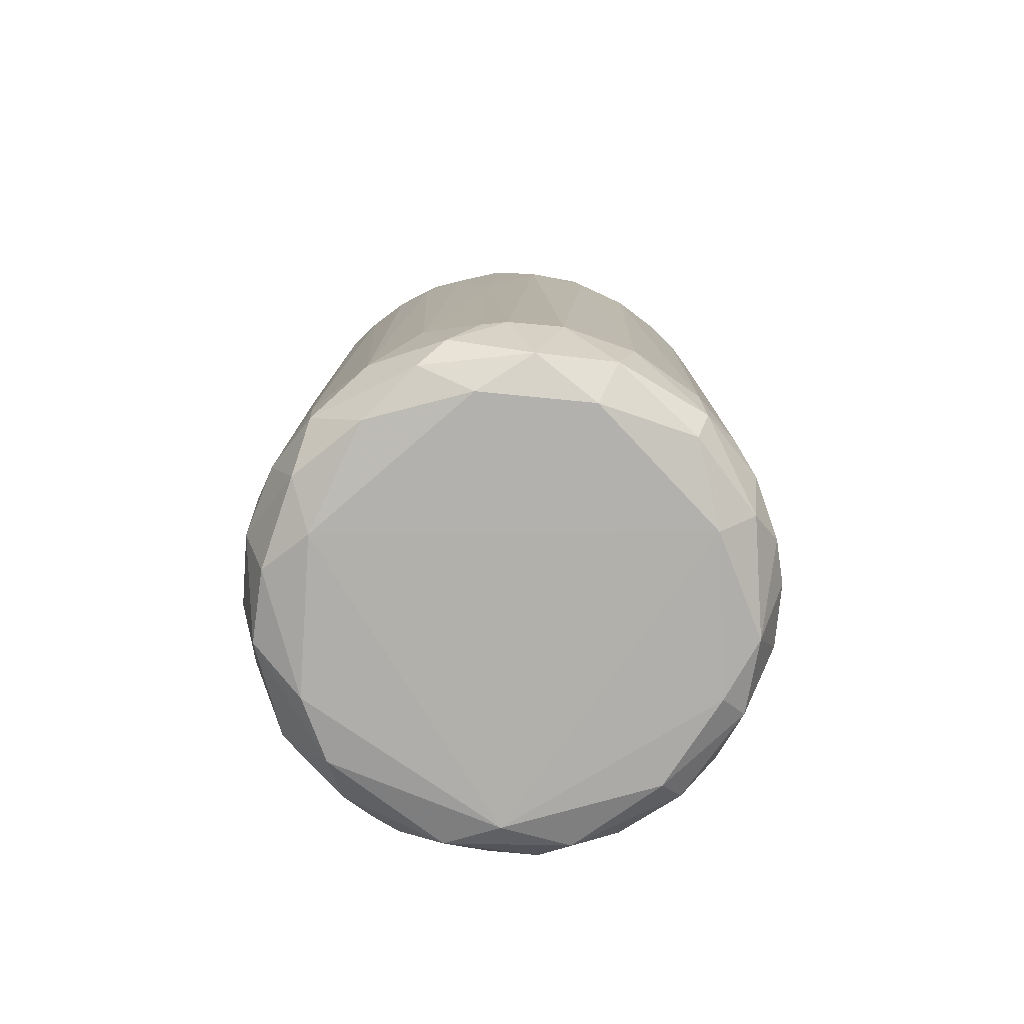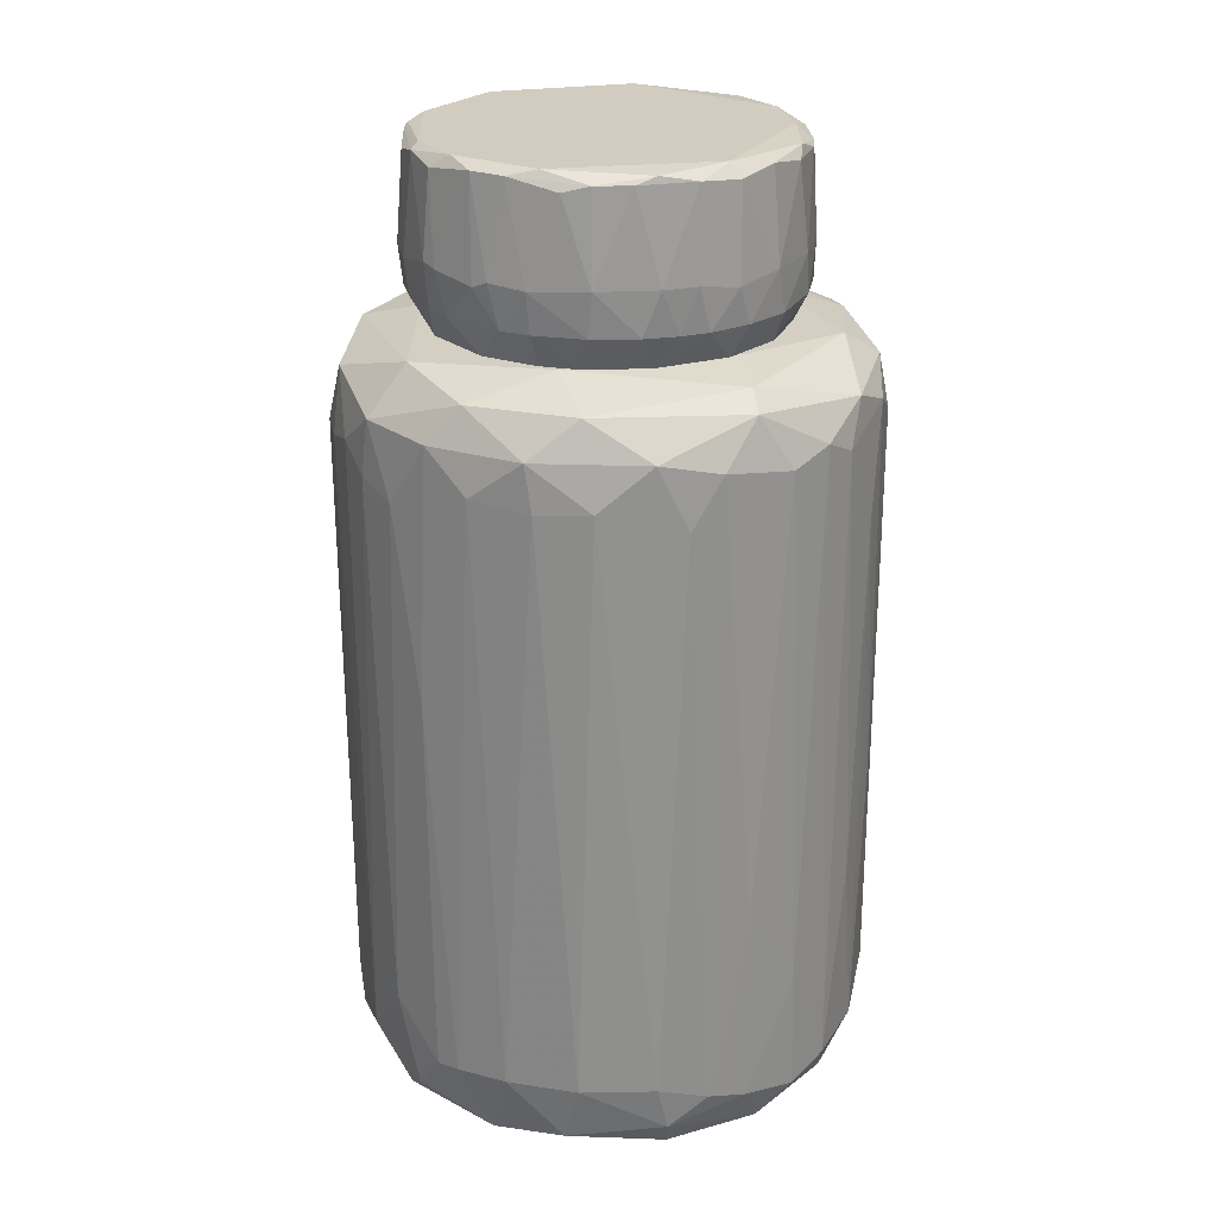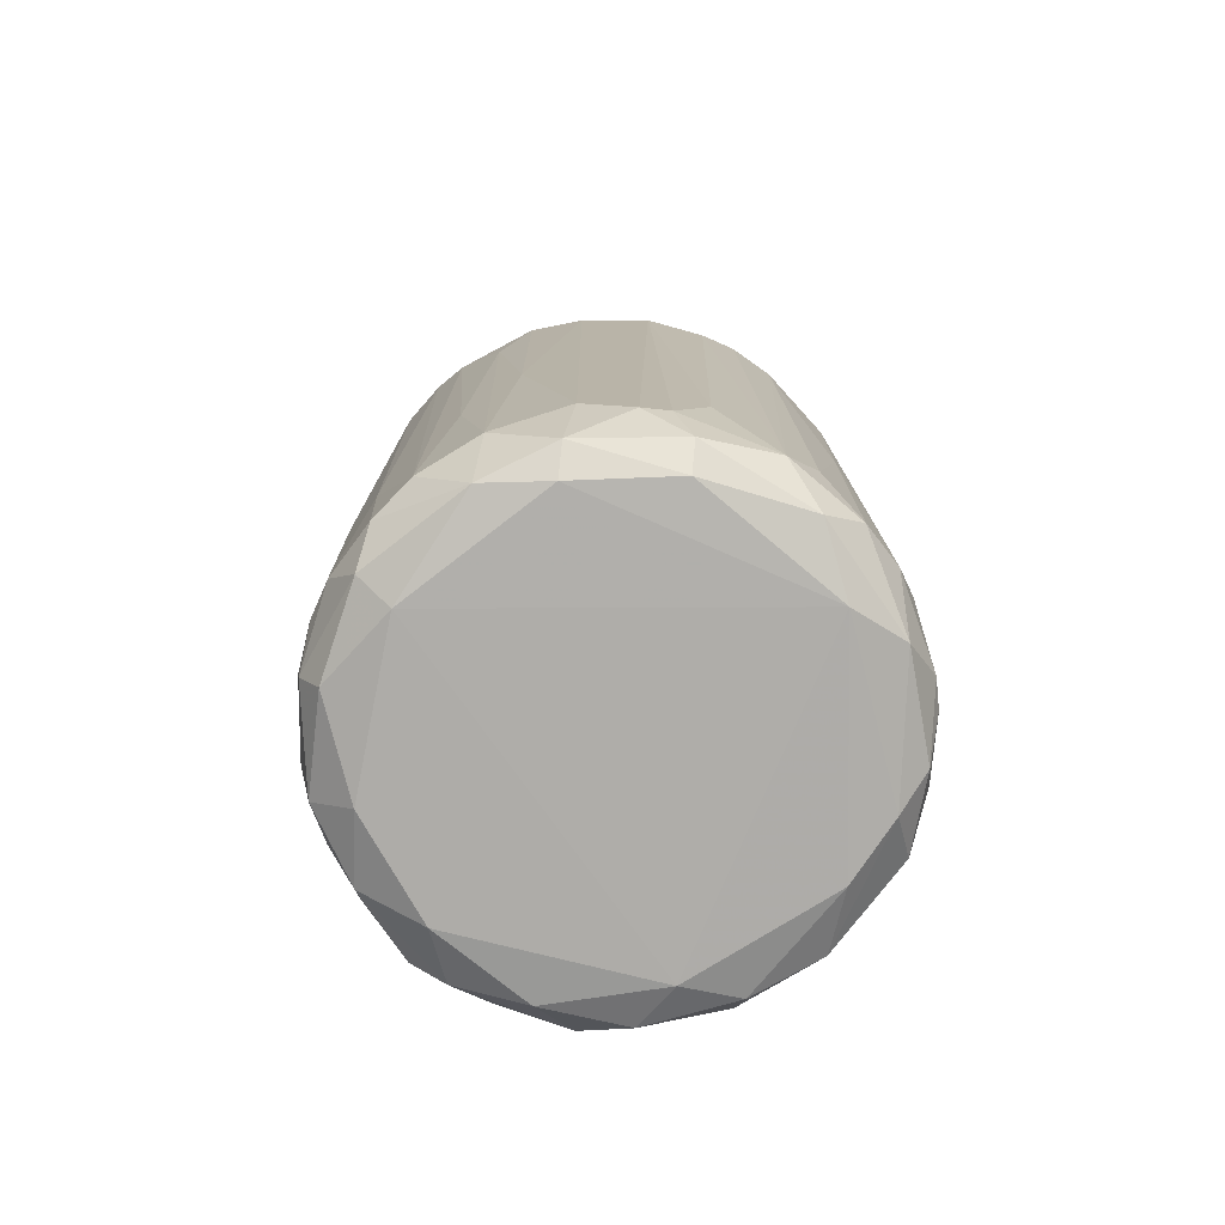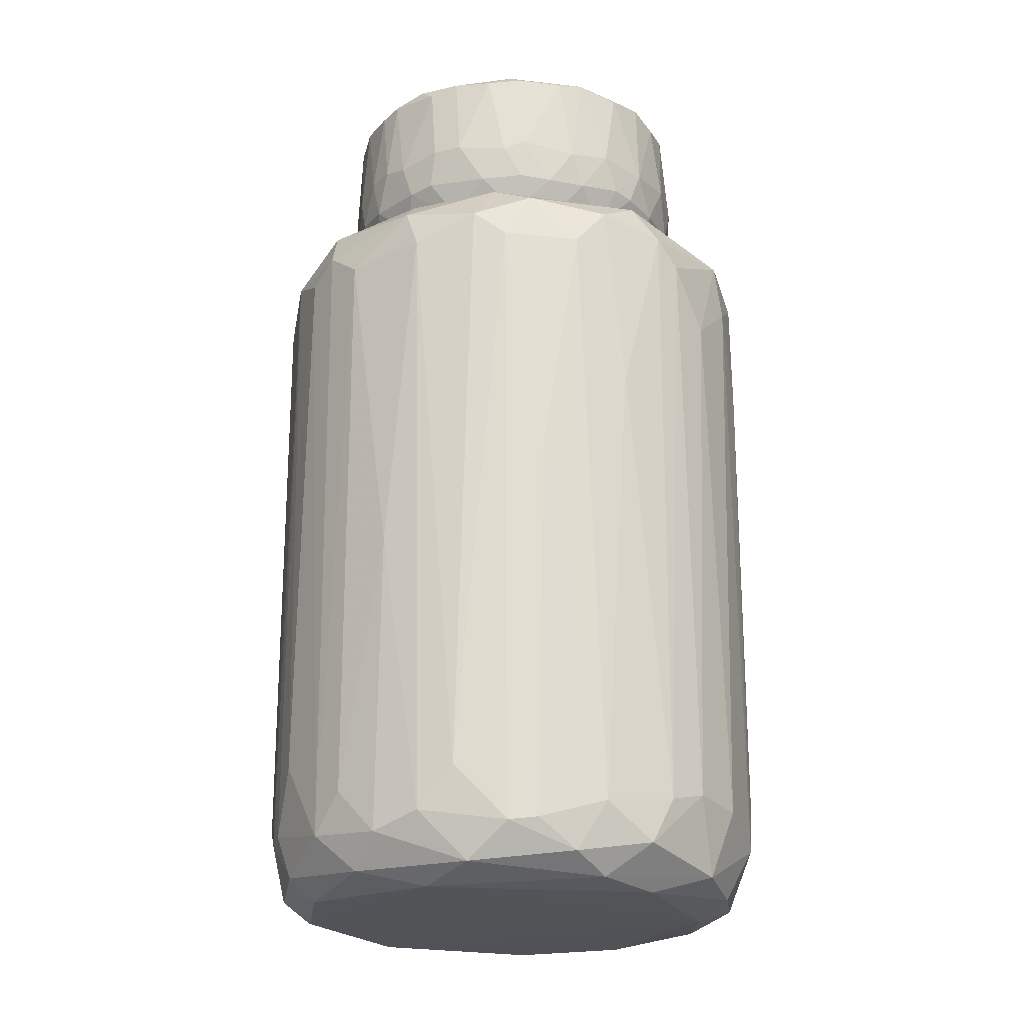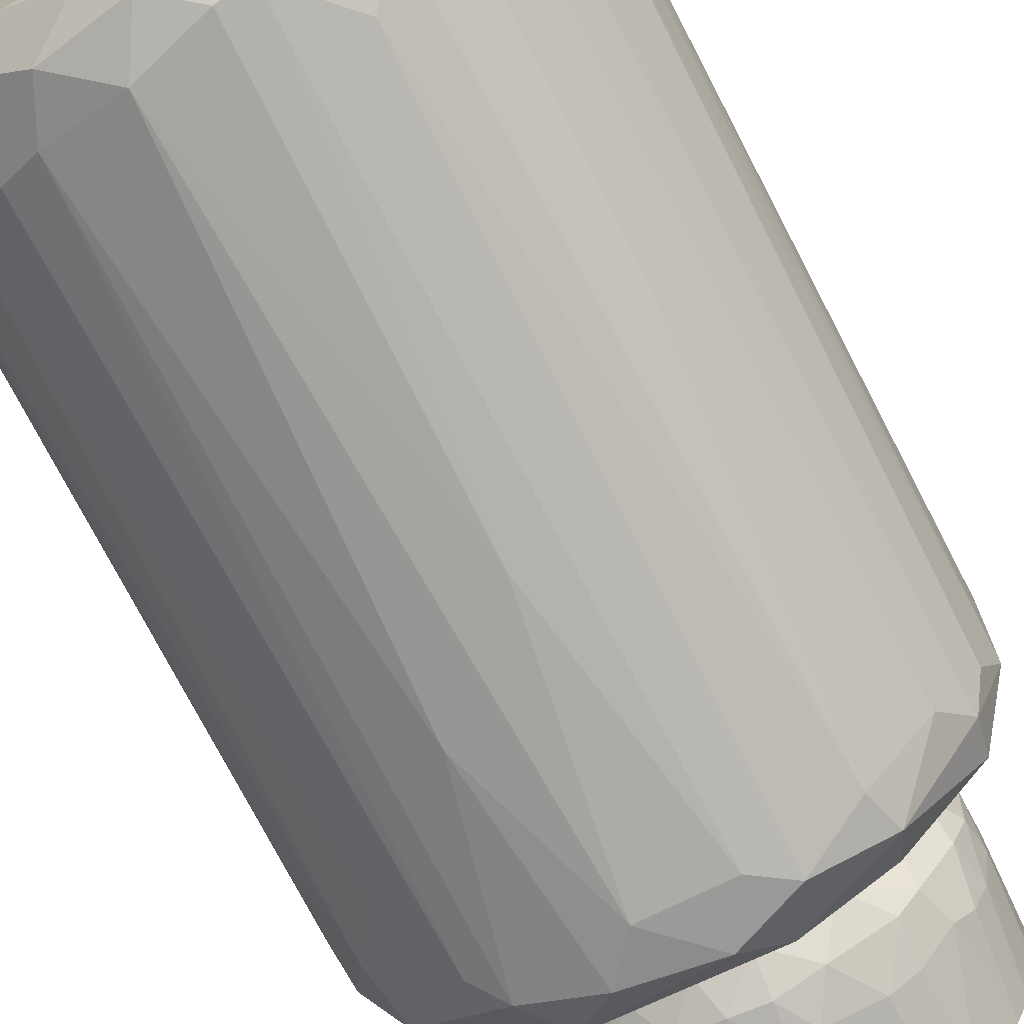
<metadata>
{"format":"obj","ext":"obj","renderer":"f3d","projection":"perspective","resolution":1024,"background":"white","views":[{"elev":-79.2,"azim":144.9,"up":"+Z"},{"elev":24.3,"azim":178.3,"up":"+Z"},{"elev":-76.8,"azim":-89.9,"up":"+Z"},{"elev":-21.4,"azim":-9.3,"up":"+Z"},{"elev":-75.9,"azim":-152.4,"up":"+Y"}]}
</metadata>
<code>
v 0.004557 -0.02215 -0.03257
v -0.01582 -0.01395 -0.03767
v 0.001159 -0.01592 0.03056
v -0.01922 -0.01168 -0.03427
v -0.01922 -0.003472 0.02686
v -0.01441 -0.006586 0.04159
v -0.01441 0.005866 0.04244
v -0.01441 0.003034 0.02772
v -0.01441 0.0004888 0.04273
v 0.01645 -0.002054 0.03367
v 0.01645 0.003034 0.03424
v -0.007614 -0.01451 0.03424
v -0.007614 -0.01253 0.02772
v 0.02183 0.002754 -0.03512
v 0.02183 0.005582 0.01951
v 0.01843 -0.01224 0.02403
v 0.01843 0.005582 -0.0388
v -0.01101 -0.01083 0.04244
v 0.004842 -0.01933 -0.03851
v -0.01497 0.006714 0.03424
v 0.01447 0.005301 0.04273
v 0.01447 -0.004602 0.04273
v 0.01447 -0.003189 0.02772
v 0.01503 0.01691 0.00111
v 0.01503 -0.002054 0.02772
v -0.005347 0.022 0.01752
v 0.01588 -0.001771 0.04216
v 0.01588 0.005301 0.03367
v 0.01588 0.003034 0.04159
v 0.02211 -0.002904 -0.03257
v 0.02211 -0.004036 0.01951
v 0.02211 0.002754 -0.03087
v 0.01248 -0.01027 0.03056
v 0.01248 0.01068 0.03056
v -0.01214 -0.01875 0.02092
v -0.02035 0.00983 0.01356
v -0.01554 0.003321 0.04159
v -0.01554 -0.002902 0.04188
v 0.0139 0.008698 0.03056
v 0.01871 0.01238 0.02318
v -0.001665 -0.0213 0.02517
v 0.007105 -0.0213 0.007054
v -0.01327 0.01832 0.02092
v 0.01192 0.00983 0.04273
v -0.01611 0.001338 0.03056
v -0.01611 0.002469 0.03424
v -0.01611 -0.002337 0.03367
v 0.01333 0.0104 0.03424
v 0.0224 0.002467 0.01979
v 0.0224 -0.0006392 -0.00681
v -0.009879 -0.01564 -0.03908
v -0.009879 0.01464 -0.03937
v 0.01758 -0.01423 -0.03144
v -0.002799 0.02229 0.0229
v -0.002799 0.01464 0.02772
v 0.01418 0.01747 0.0229
v -0.001384 -0.01621 0.03452
v -0.001384 0.01606 0.04188
v 0.003992 0.01578 0.04131
v 0.003992 0.01747 -0.03937
v 0.005407 0.01436 0.04273
v 0.01078 -0.01989 -0.03172
v -0.004782 -0.01508 0.04159
v -0.004782 0.01577 0.03056
v -0.01299 -0.01762 0.02432
v 0.02126 0.00445 0.02489
v 0.02126 -0.007434 0.01158
v -0.003366 -0.01592 0.03367
v -0.003366 0.01634 0.03424
v 0.00201 0.01634 0.03056
v 0.00201 -0.01451 0.02772
v -0.001951 -0.01451 0.02772
v -0.001951 0.01634 0.03056
v 0.003425 -0.01593 0.03367
v -0.005349 -0.01508 0.03056
v 0.01107 0.01974 0.0195
v 0.01107 -0.01933 0.0229
v -0.00931 0.01323 0.04159
v -0.00931 0.01379 0.03367
v 0.02155 -0.006301 -0.03031
v 0.02155 -0.006019 0.02262
v 0.002858 0.01464 0.02772
v -0.02092 -0.00545 -0.03682
v -0.02092 0.003318 -0.03738
v -0.02092 -0.007998 0.02092
v 0.01815 0.01295 -0.02804
v 0.01815 -0.00913 -0.03824
v -0.01469 -0.006586 0.03056
v -0.01327 -0.008566 0.04188
v 0.01617 0.00162 0.03056
v 0.01617 -0.001488 0.03056
v 0.01617 -0.003754 0.03452
v 0.01673 -0.004318 -0.03937
v -0.01186 0.01068 0.04216
v -0.01186 -0.008566 0.02772
v -0.01186 -0.01083 0.03056
v 0.01333 -0.01253 0.02743
v -0.007046 -0.02102 0.02319
v -0.007046 -0.01989 -0.03767
v 0.003142 0.022 -0.03172
v -0.01044 0.01861 0.02545
v -0.01526 -0.005734 0.03424
v -0.01526 0.005866 0.03084
v -0.01384 -0.005737 0.02772
v 0.0156 -0.00234 0.04244
v 0.0156 0.004734 0.03056
v 0.02041 -0.00149 -0.03795
v 0.02041 0.008698 -0.03342
v -0.01243 0.01096 0.03424
v -0.01243 0.008132 0.02772
v 0.01701 0.01492 0.01724
v -0.003364 0.022 -0.03172
v -0.02064 0.008698 -0.03314
v -0.01582 0.001054 0.04159
v -0.01582 -0.003189 0.03084
v 0.01022 0.01776 -0.03795
v -0.01016 0.01662 0.02687
v -0.01016 0.01124 0.02772
v 0.01503 0.005866 0.04216
v 0.01503 -0.0063 0.03084
v 0.006821 0.02144 0.0229
v 0.01107 -0.01225 0.03395
v 0.01107 -0.0114 0.04216
v 0.0207 -0.008566 -0.0337
v 0.0207 0.00898 0.02035
v 0.01305 -0.009414 0.04131
v 0.0173 0.01153 -0.03767
v 0.0139 -0.01791 -0.03087
v 0.0105 0.01238 0.04216
v 0.0105 0.01323 0.03367
v 0.00569 0.01379 0.02772
v -0.003083 0.01549 0.04244
v 0.007106 -0.01479 0.03424
v 0.01248 0.01266 -0.03937
v -0.007896 0.02115 0.02177
v 0.008521 0.01408 0.03056
v -0.01129 -0.01961 -0.03342
v -0.001668 -0.01592 0.03084
v -0.001668 -0.01564 0.04188
v -0.000816 -0.02244 -0.0005904
v 0.009936 -0.01281 0.03084
v 0.009936 0.01125 0.02772
v -0.01469 0.01691 -0.02465
v -0.01469 -0.01706 -0.03483
v 0.006538 0.01549 0.03395
v 0.006538 -0.0131 0.02772
v -0.01809 0.01351 0.02064
v -0.01809 0.009262 -0.03824
v -0.004214 -0.02187 0.02092
v -0.004214 0.01974 -0.03823
v -0.004214 0.02144 -0.03568
v -0.02149 -0.006865 -0.0272
v -0.02149 0.002467 0.02489
v -0.02149 0.007002 -0.009641
v 0.007954 0.01408 0.04216
v -0.007611 0.02087 -0.03313
v -0.006196 0.01493 0.04188
v -0.006196 0.01549 0.03424
v 0.004556 -0.01508 0.04216
v 0.004556 -0.01536 0.03056
v -0.01441 -0.01734 -0.008505
v 0.01985 -0.003186 0.02658
v -0.0178 0.01351 -0.03399
v -0.01299 0.01011 0.03056
v 0.01645 0.01436 -0.03569
v 0.002574 -0.02215 0.02064
v 0.002574 0.02059 0.02602
v -0.0212 0.007283 0.02262
v 0.01305 -0.01819 0.02064
v 0.01305 0.01804 -0.032
v 0.009654 -0.01592 -0.03908
v -0.01072 0.01974 -0.01671
v -0.01072 0.01946 -0.03398
v -0.01016 -0.01225 0.04131
v -0.01016 0.01294 0.03056
v -0.01016 -0.01253 0.03084
v -0.01356 -0.005451 0.04273
v -0.008746 0.0121 0.02772
v -0.003933 -0.02215 -0.03455
v 0.006256 0.02172 0.01894
v -0.01752 -0.01395 0.02007
v -0.01752 -0.01423 -0.03087
v -0.01413 -0.008283 0.03424
v -0.01413 -0.004037 0.02772
v -0.01413 0.007563 0.04159
v 0.01475 0.0007712 0.02772
v 0.01475 -0.0063 0.04188
v 0.01531 -0.0148 -0.03738
v -0.01894 0.01124 0.02432
v -0.01894 -0.009134 0.02573
v -0.02234 -0.001771 -0.03313
v -0.02234 0.002754 0.02035
v -0.02234 0.002467 -0.03116
v -0.01271 -0.01026 0.03367
v -0.008461 -0.02102 -0.02974
v -0.01186 -0.01366 0.02743
v -0.01186 0.01719 -0.03767
v 0.01418 0.009264 0.03452
v 0.01418 -0.008566 0.03452
v 0.009371 -0.01168 0.04273
v 0.009371 0.01408 0.03424
v 0.001724 0.02257 0.01922
v -0.01865 -0.005169 -0.0388
v 0.0156 0.01068 0.02715
v -0.02205 -0.004036 -0.03286
v -0.02205 -0.003186 0.0229
v -0.001385 -0.02244 -0.03427
v 0.008804 -0.02046 -0.03568
v 0.008804 -0.01819 0.02659
v 0.01362 0.008981 0.04159
v 0.01362 0.006149 0.02772
v 0.005406 -0.0213 0.02404
v -0.01497 0.01634 -0.03512
v -0.004782 -0.01847 0.02715
v 0.01163 -0.009132 0.02772
v 0.002009 -0.02159 -0.03682
v -0.01837 0.00445 0.02715
v -0.01837 0.0036 -0.03908
v -0.002515 -0.01451 0.04273
v 0.008237 -0.01395 0.03112
v 0.008237 -0.01366 0.04159
v 0.009089 0.0203 -0.03172
v 0.01928 -0.01168 0.01922
v 0.01928 0.01181 0.01838
v 0.01588 -0.01593 0.01526
v 0.006254 0.01521 0.03056
v 0.002294 -0.01564 0.04159
v -0.007895 -0.01366 0.04188
v 0.004272 0.01464 0.02772
v 0.004272 0.02087 -0.03682
v -0.01611 0.01577 0.02206
v 0.01475 0.01662 -0.03229
v -0.009878 -0.0131 0.03424
v 0.0008744 -0.01507 0.02772
v -0.0195 0.01124 -0.01757
v -0.0195 -0.01083 0.02262
v 0.001726 0.01606 0.04188
v 0.001726 0.01663 0.03424
v 0.01135 0.01747 0.02602
v -0.008462 0.01238 0.04273
v -0.007047 0.01493 0.03056
f 147 163 235
f 51 52 93
f 188 124 53
f 66 40 204
f 117 189 217
f 113 84 193
f 112 202 100
f 222 230 100
f 117 229 167
f 65 181 35
f 16 225 223
f 53 124 223
f 225 53 223
f 108 14 127
f 97 16 162
f 66 204 162
f 15 66 49
f 229 104 25
f 204 229 25
f 97 162 25
f 162 204 25
f 121 202 54
f 202 112 54
f 167 121 54
f 179 149 195
f 137 179 195
f 35 137 195
f 77 212 42
f 62 77 42
f 1 62 42
f 212 166 42
f 166 1 42
f 14 30 107
f 30 124 107
f 121 56 76
f 188 53 128
f 53 225 128
f 84 113 148
f 163 213 148
f 113 163 148
f 56 40 111
f 16 97 209
f 77 16 209
f 212 77 209
f 214 65 98
f 65 35 98
f 195 149 98
f 35 195 98
f 104 229 118
f 229 117 118
f 217 104 118
f 117 217 118
f 193 192 154
f 113 193 154
f 36 113 154
f 179 137 99
f 51 19 99
f 137 144 99
f 230 222 116
f 127 134 116
f 25 104 234
f 97 25 234
f 209 97 234
f 214 209 234
f 205 4 152
f 4 85 152
f 206 205 152
f 85 206 152
f 40 56 239
f 56 121 239
f 229 204 239
f 204 40 239
f 167 229 239
f 121 167 239
f 16 223 81
f 162 16 81
f 66 162 81
f 31 49 81
f 49 66 81
f 203 51 2
f 144 4 2
f 51 99 2
f 99 144 2
f 40 66 125
f 66 15 125
f 15 108 125
f 134 93 60
f 93 52 60
f 150 230 60
f 52 150 60
f 230 116 60
f 116 134 60
f 51 93 171
f 19 51 171
f 188 19 171
f 14 108 32
f 108 15 32
f 30 14 32
f 15 49 32
f 19 188 208
f 62 1 208
f 188 128 208
f 128 62 208
f 217 189 153
f 192 206 153
f 190 65 196
f 65 214 196
f 234 104 196
f 214 234 196
f 189 117 101
f 231 189 101
f 117 167 101
f 135 43 101
f 43 231 101
f 54 135 101
f 167 54 101
f 4 205 83
f 84 203 83
f 2 4 83
f 203 2 83
f 192 193 191
f 193 84 191
f 206 192 191
f 205 206 191
f 84 83 191
f 83 205 191
f 52 51 218
f 51 203 218
f 203 84 218
f 148 52 218
f 84 148 218
f 189 231 147
f 231 163 147
f 213 173 197
f 150 52 197
f 148 213 197
f 52 148 197
f 154 192 168
f 36 154 168
f 192 153 168
f 153 189 168
f 189 147 168
f 147 36 168
f 179 207 140
f 149 179 140
f 207 1 140
f 166 149 140
f 1 166 140
f 93 134 17
f 134 127 17
f 127 14 17
f 107 93 17
f 14 107 17
f 135 54 26
f 54 112 26
f 156 135 26
f 112 156 26
f 222 76 170
f 116 222 170
f 181 4 182
f 4 144 182
f 182 144 161
f 144 137 161
f 137 35 161
f 35 181 161
f 181 182 161
f 65 190 236
f 85 4 236
f 181 65 236
f 4 181 236
f 190 206 236
f 206 85 236
f 124 188 87
f 107 124 87
f 93 107 87
f 188 171 87
f 171 93 87
f 149 166 41
f 166 212 41
f 212 209 41
f 209 214 41
f 98 149 41
f 214 98 41
f 173 213 143
f 163 231 143
f 213 163 143
f 231 43 143
f 104 217 5
f 206 190 5
f 217 153 5
f 153 206 5
f 190 196 5
f 196 104 5
f 202 121 180
f 100 202 180
f 222 100 180
f 121 76 180
f 76 222 180
f 43 135 172
f 135 156 172
f 156 173 172
f 173 143 172
f 143 43 172
f 86 232 24
f 76 56 24
f 56 111 24
f 111 86 24
f 232 170 24
f 170 76 24
f 225 16 169
f 16 77 169
f 77 62 169
f 62 128 169
f 128 225 169
f 223 124 67
f 31 81 67
f 81 223 67
f 124 30 80
f 30 31 80
f 67 124 80
f 31 67 80
f 108 86 224
f 111 40 224
f 86 111 224
f 40 125 224
f 125 108 224
f 100 230 151
f 112 100 151
f 230 150 151
f 156 112 151
f 173 156 151
f 197 173 151
f 150 197 151
f 207 179 216
f 1 207 216
f 179 99 216
f 99 19 216
f 19 208 216
f 208 1 216
f 108 127 165
f 86 108 165
f 232 86 165
f 127 116 165
f 170 232 165
f 116 170 165
f 31 30 50
f 49 31 50
f 30 32 50
f 32 49 50
f 113 36 235
f 163 113 235
f 36 147 235
f 39 34 48
f 55 146 13
f 146 55 142
f 55 13 110
f 146 142 186
f 21 9 219
f 110 13 184
f 9 21 240
f 12 68 63
f 146 186 215
f 110 103 164
f 159 123 200
f 21 219 200
f 219 159 200
f 59 155 145
f 132 240 61
f 240 21 61
f 13 146 72
f 115 47 45
f 184 115 45
f 220 122 133
f 55 110 178
f 110 164 178
f 142 55 131
f 68 12 75
f 13 72 75
f 142 131 136
f 28 39 198
f 115 184 88
f 103 110 8
f 110 184 8
f 45 103 8
f 184 45 8
f 240 78 94
f 145 70 238
f 59 145 238
f 186 142 211
f 120 199 33
f 215 120 33
f 199 122 33
f 155 61 129
f 240 132 157
f 78 240 157
f 69 157 58
f 238 69 58
f 157 132 58
f 123 159 221
f 122 123 221
f 159 133 221
f 133 122 221
f 133 159 74
f 159 227 74
f 64 55 241
f 55 178 241
f 184 13 95
f 13 96 95
f 88 184 95
f 96 88 95
f 215 186 23
f 120 215 23
f 47 115 102
f 38 47 102
f 6 38 102
f 115 88 102
f 3 74 57
f 74 227 57
f 78 79 109
f 185 94 109
f 94 78 109
f 28 29 11
f 10 90 11
f 219 9 177
f 18 219 177
f 9 38 177
f 38 6 177
f 199 120 92
f 187 199 92
f 194 96 176
f 96 13 176
f 75 12 176
f 13 75 176
f 45 47 46
f 103 45 46
f 9 240 7
f 185 37 7
f 94 185 7
f 240 94 7
f 164 103 20
f 37 185 20
f 185 109 20
f 109 164 20
f 103 46 20
f 46 37 20
f 186 90 91
f 90 10 91
f 23 186 91
f 120 23 91
f 10 92 91
f 92 120 91
f 146 220 160
f 220 133 160
f 74 3 160
f 133 74 160
f 29 28 119
f 28 198 119
f 198 210 119
f 142 136 34
f 136 130 34
f 211 142 34
f 39 211 34
f 38 9 114
f 47 38 114
f 46 47 114
f 37 46 114
f 9 7 114
f 7 37 114
f 159 219 139
f 63 68 139
f 219 63 139
f 227 159 139
f 68 57 139
f 57 227 139
f 79 78 158
f 69 64 158
f 78 157 158
f 157 69 158
f 64 241 158
f 241 79 158
f 105 21 22
f 200 123 22
f 21 200 22
f 187 105 22
f 123 187 22
f 187 123 126
f 199 187 126
f 123 122 126
f 122 199 126
f 174 194 233
f 194 176 233
f 176 12 233
f 194 174 89
f 174 18 89
f 18 177 89
f 177 6 89
f 72 146 71
f 3 72 71
f 146 160 71
f 160 3 71
f 178 164 175
f 79 241 175
f 241 178 175
f 164 109 175
f 109 79 175
f 21 105 27
f 105 187 27
f 11 29 27
f 10 11 27
f 92 10 27
f 187 92 27
f 119 21 27
f 29 119 27
f 96 194 183
f 88 96 183
f 6 102 183
f 102 88 183
f 194 89 183
f 89 6 183
f 39 28 106
f 90 186 106
f 186 211 106
f 211 39 106
f 28 11 106
f 11 90 106
f 219 18 228
f 63 219 228
f 12 63 228
f 18 174 228
f 174 233 228
f 233 12 228
f 70 55 73
f 55 64 73
f 64 69 73
f 238 70 73
f 69 238 73
f 220 146 141
f 146 215 141
f 122 220 141
f 215 33 141
f 33 122 141
f 70 145 226
f 145 136 226
f 136 131 226
f 55 70 82
f 131 55 82
f 70 226 82
f 226 131 82
f 61 21 44
f 210 129 44
f 129 61 44
f 21 119 44
f 119 210 44
f 72 3 138
f 68 75 138
f 75 72 138
f 57 68 138
f 3 57 138
f 155 59 237
f 61 155 237
f 132 61 237
f 59 238 237
f 58 132 237
f 238 58 237
f 145 155 201
f 130 136 201
f 136 145 201
f 155 129 201
f 129 130 201
f 210 198 48
f 198 39 48
f 130 129 48
f 129 210 48
f 34 130 48

</code>
